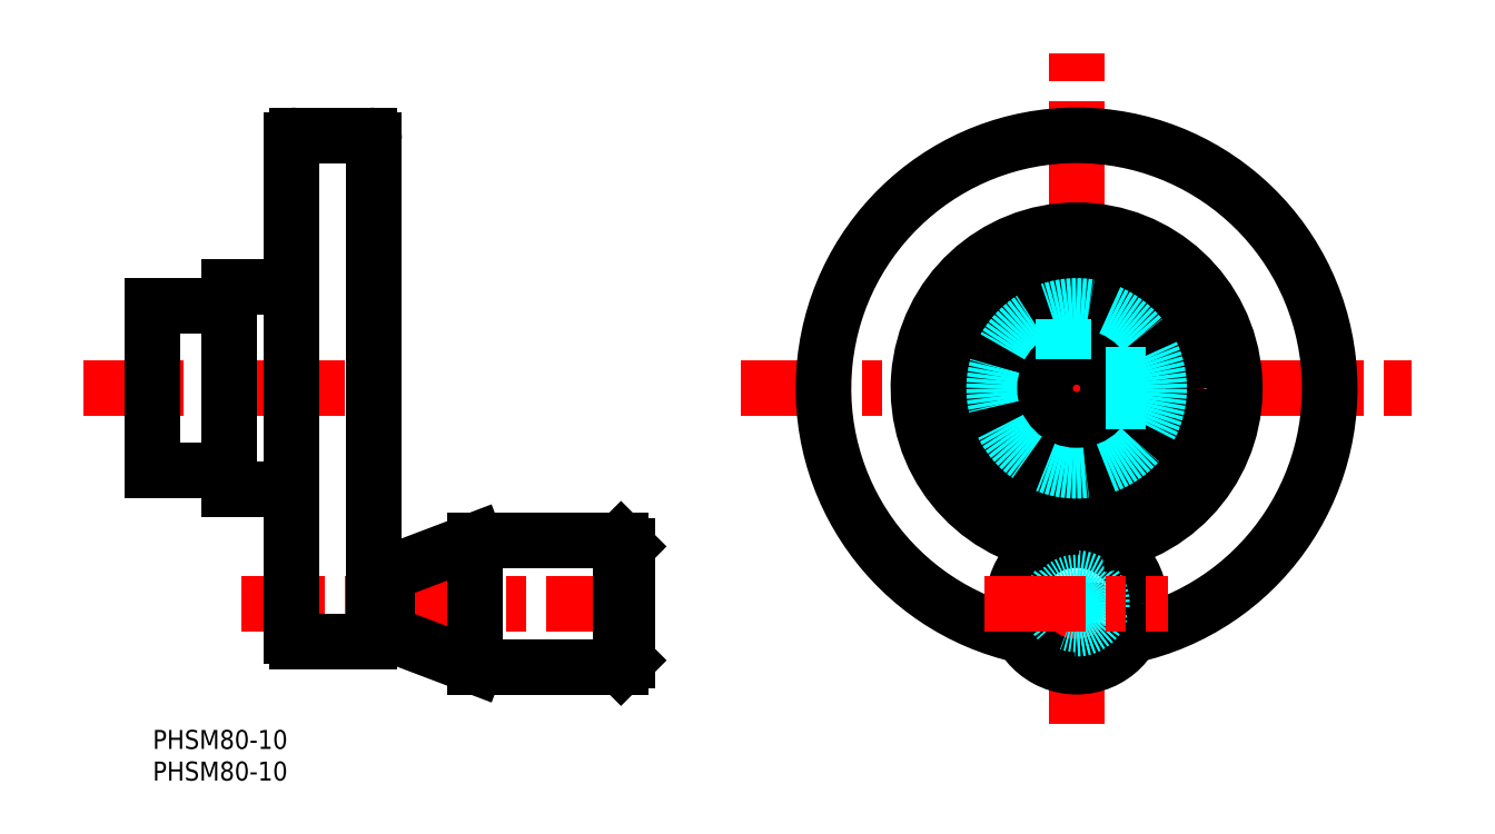
<metadata>
{"format":"dxf","ext":"dxf","renderer":"ezdxf+matplotlib","layout":"modelspace","background":"white","min_lineweight":24,"dpi":150}
</metadata>
<code>
0
SECTION
2
ENTITIES
0
INSERT
8
MSM_CONTINUOUS
2
*U2
10
0
20
0
30
0
0
INSERT
8
MSM_CONTINUOUS
2
*U3
10
0
20
0
30
0
0
LINE
8
MSM_CENTER
10
78
20
20
30
0
11
14
21
20
31
0
0
LINE
8
MSM_CENTER
10
-11
20
54
30
0
11
38
21
54
31
0
0
LINE
8
MSM_CONTINUOUS
10
22.8
20
14
30
0
11
34.2
21
14
31
0
0
ARC
8
MSM_CONTINUOUS
10
34.2
20
14.8
30
0
40
0.8
50
270
51
4.28e-05
0
LINE
8
MSM_CONTINUOUS
10
35
20
14.8
30
0
11
35
21
93.2
31
0
0
ARC
8
MSM_CONTINUOUS
10
34.2
20
93.2
30
0
40
0.8
50
360
51
90
0
LINE
8
MSM_CONTINUOUS
10
34.2
20
94
30
0
11
22.8
21
94
31
0
0
ARC
8
MSM_CONTINUOUS
10
22.8
20
93.2
30
0
40
0.8
50
90
51
180
0
LINE
8
MSM_CONTINUOUS
10
22
20
93.2
30
0
11
22
21
14.8
31
0
0
ARC
8
MSM_CONTINUOUS
10
22.8
20
14.8
30
0
40
0.8
50
180
51
270
0
LINE
8
MSM_CONTINUOUS
10
-2.08e-14
20
41
30
0
11
12
21
41
31
0
0
LINE
8
MSM_CONTINUOUS
10
-2.08e-14
20
67
30
0
11
-2.08e-14
21
41
31
0
0
LINE
8
MSM_CONTINUOUS
10
12
20
38
30
0
11
22
21
38
31
0
0
LINE
8
MSM_CONTINUOUS
10
12
20
38
30
0
11
12
21
70
31
0
0
LINE
8
MSM_CONTINUOUS
10
-2.08e-14
20
67
30
0
11
12
21
67
31
0
0
LINE
8
MSM_CONTINUOUS
10
12
20
70
30
0
11
22
21
70
31
0
0
LINE
8
MSM_CONTINUOUS
10
75
20
29
30
0
11
75
21
11
31
0
0
LINE
8
MSM_CONTINUOUS
10
74
20
30
30
0
11
74
21
10
31
0
0
LINE
8
MSM_CONTINUOUS
10
51
20
30
30
0
11
51
21
10
31
0
0
LINE
8
MSM_CONTINUOUS
10
74
20
10
30
0
11
51
21
10
31
0
0
LINE
8
MSM_CONTINUOUS
10
51
20
10
30
0
11
37.65
21
15.06
31
0
0
LINE
8
MSM_CONTINUOUS
10
37
20
16.56
30
0
11
35
21
16.56
31
0
0
ARC
8
MSM_CONTINUOUS
10
38
20
16
30
0
40
1
50
180
51
249.2
0
LINE
8
MSM_CONTINUOUS
10
37
20
16
30
0
11
37
21
24
31
0
0
LINE
8
MSM_CONTINUOUS
10
75
20
11
30
0
11
74
21
10
31
0
0
LINE
8
MSM_CONTINUOUS
10
51
20
30
30
0
11
74
21
30
31
0
0
LINE
8
MSM_CONTINUOUS
10
37.65
20
24.94
30
0
11
51
21
30
31
0
0
LINE
8
MSM_CONTINUOUS
10
35
20
23.44
30
0
11
37
21
23.44
31
0
0
ARC
8
MSM_CONTINUOUS
10
38
20
24
30
0
40
1
50
110.8
51
180
0
LINE
8
MSM_CONTINUOUS
10
74
20
30
30
0
11
75
21
29
31
0
0
LINE
8
MSM_DASHED
10
158.8
20
56.5
30
0
11
150.3
21
56.5
31
0
0
LINE
8
MSM_DASHED
10
158.8
20
51.5
30
0
11
150.3
21
51.5
31
0
0
LINE
8
MSM_DASHED
10
143.5
20
66.8
30
0
11
143.5
21
58.33
31
0
0
LINE
8
MSM_DASHED
10
148.1
20
58.55
30
0
11
148.1
21
66.87
31
0
0
LINE
8
MSM_DASHED
10
148.5
20
66.8
30
0
11
148.5
21
58.33
31
0
0
LINE
8
MSM_CENTER
10
93
20
54
30
0
11
199
21
54
31
0
0
LINE
8
MSM_CENTER
10
146
20
1
30
0
11
146
21
107
31
0
0
CIRCLE
8
0
10
146
20
20
30
0
40
10
0
CIRCLE
8
MSM_DASHED
10
146
20
20
30
0
40
4
0
ARC
8
MSM_CONTINUOUS
10
146
20
54
30
0
40
40
50
282.5
51
257.5
0
ARC
8
MSM_CONTINUOUS
10
146
20
54
30
0
40
25
50
278.6
51
261.4
0
CIRCLE
8
0
10
146
20
54
30
0
40
18.4
0
CIRCLE
8
0
10
146
20
54
30
0
40
12
0
CIRCLE
8
0
10
146
20
54
30
0
40
8
0
CIRCLE
8
MSM_DASHED
10
146
20
54
30
0
40
13.04
0
CIRCLE
8
MSM_CONTINUOUS
10
146
20
54
30
0
40
5
0
CIRCLE
8
MSM_DASHED
10
146
20
20
30
0
40
3.323
0
LINE
8
MSM_CENTER
10
131.5
20
20
30
0
11
160.5
21
20
31
0
0
LINE
8
MSM_DASHED
10
143.9
20
58.55
30
0
11
143.9
21
66.87
31
0
0
LINE
8
MSM_DASHED
10
150.6
20
51.93
30
0
11
158.9
21
51.93
31
0
0
LINE
8
MSM_DASHED
10
150.6
20
56.07
30
0
11
158.9
21
56.07
31
0
0
ENDSEC
0
EOF

</code>
